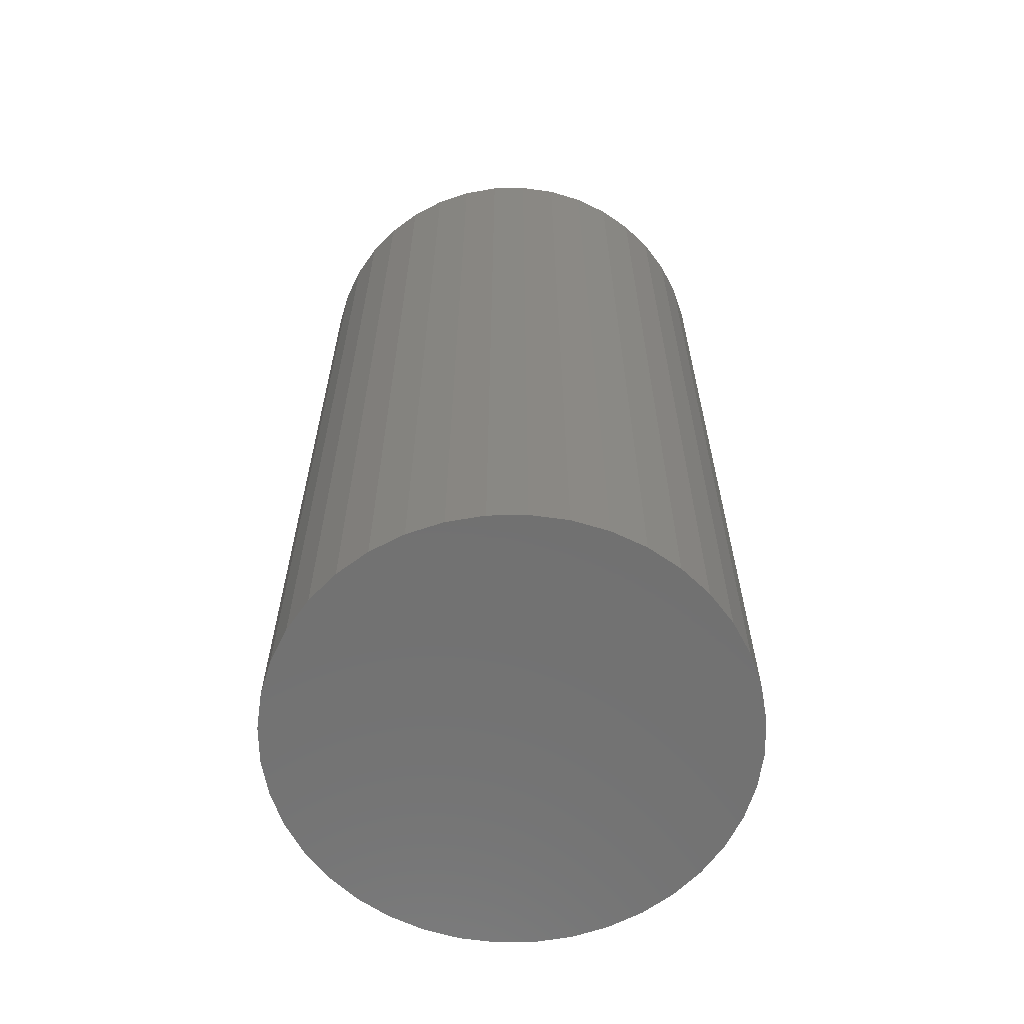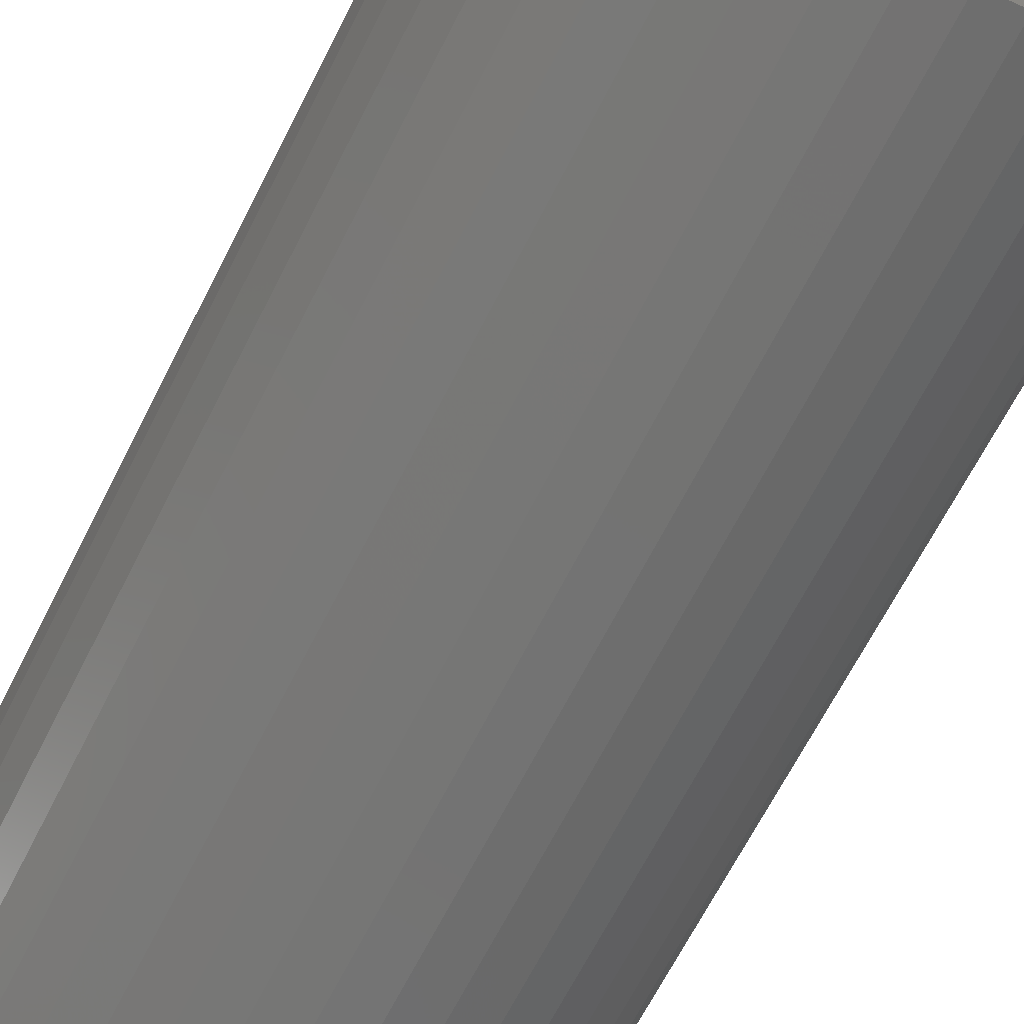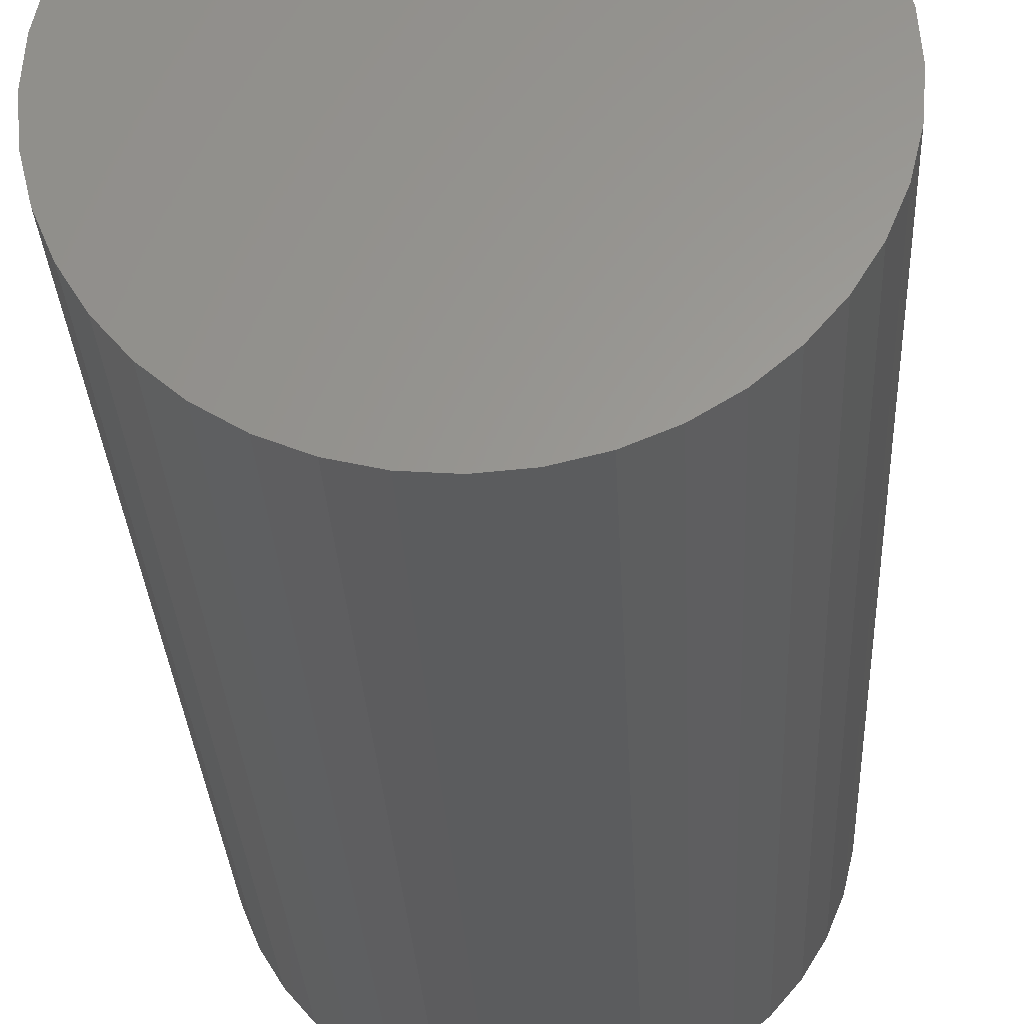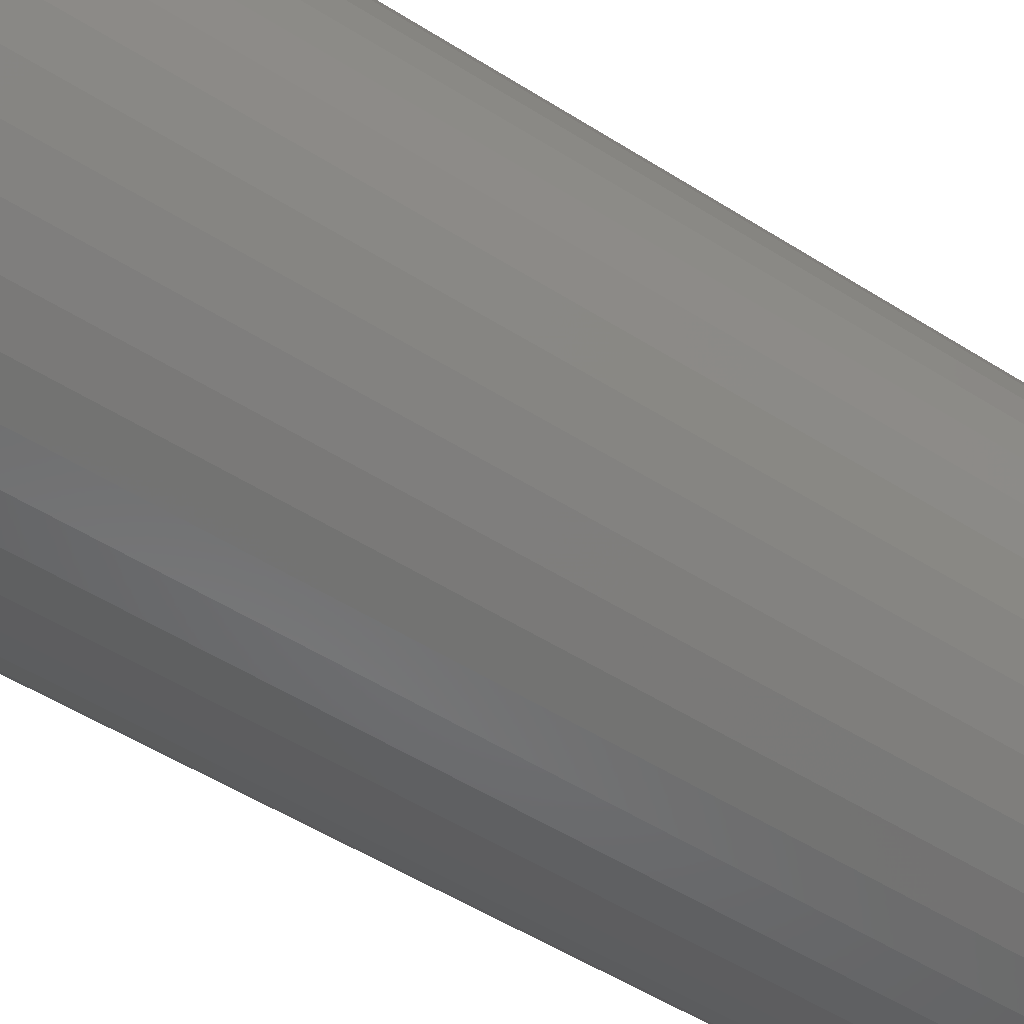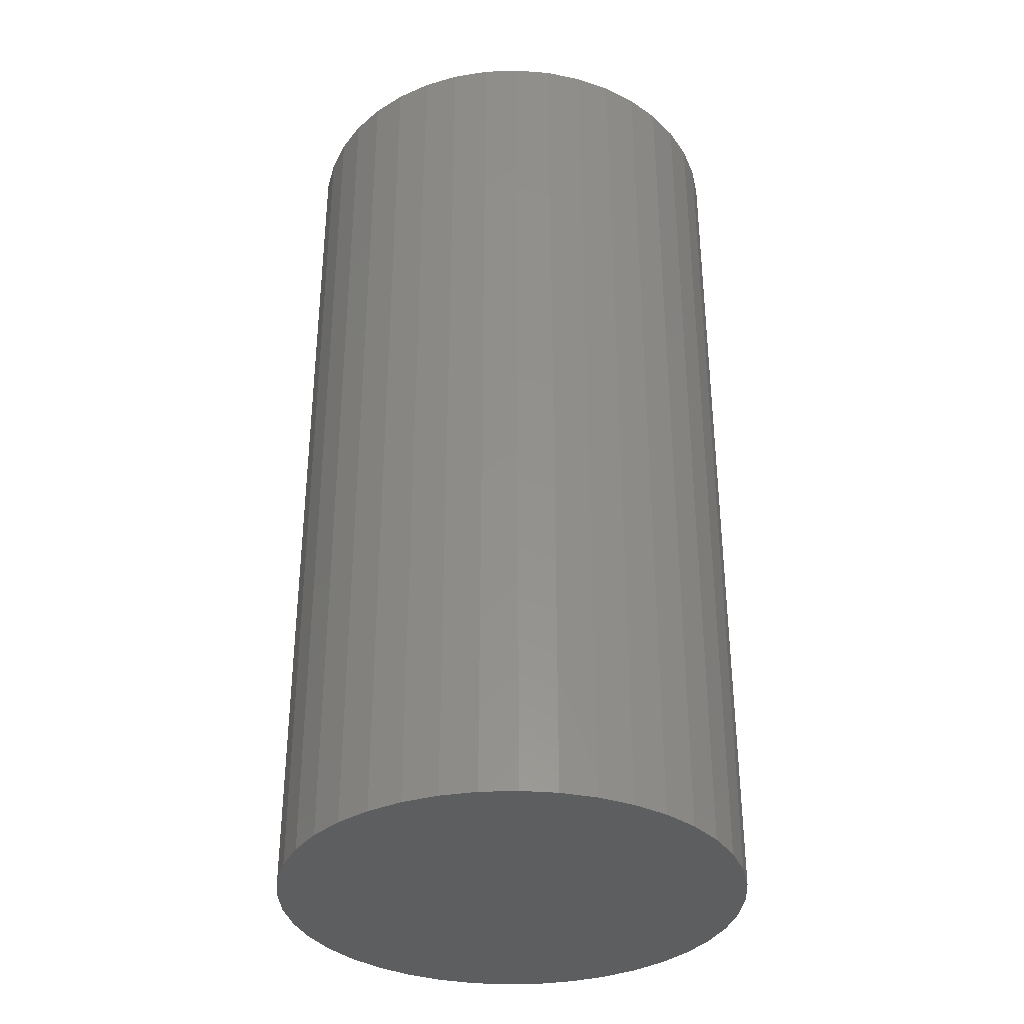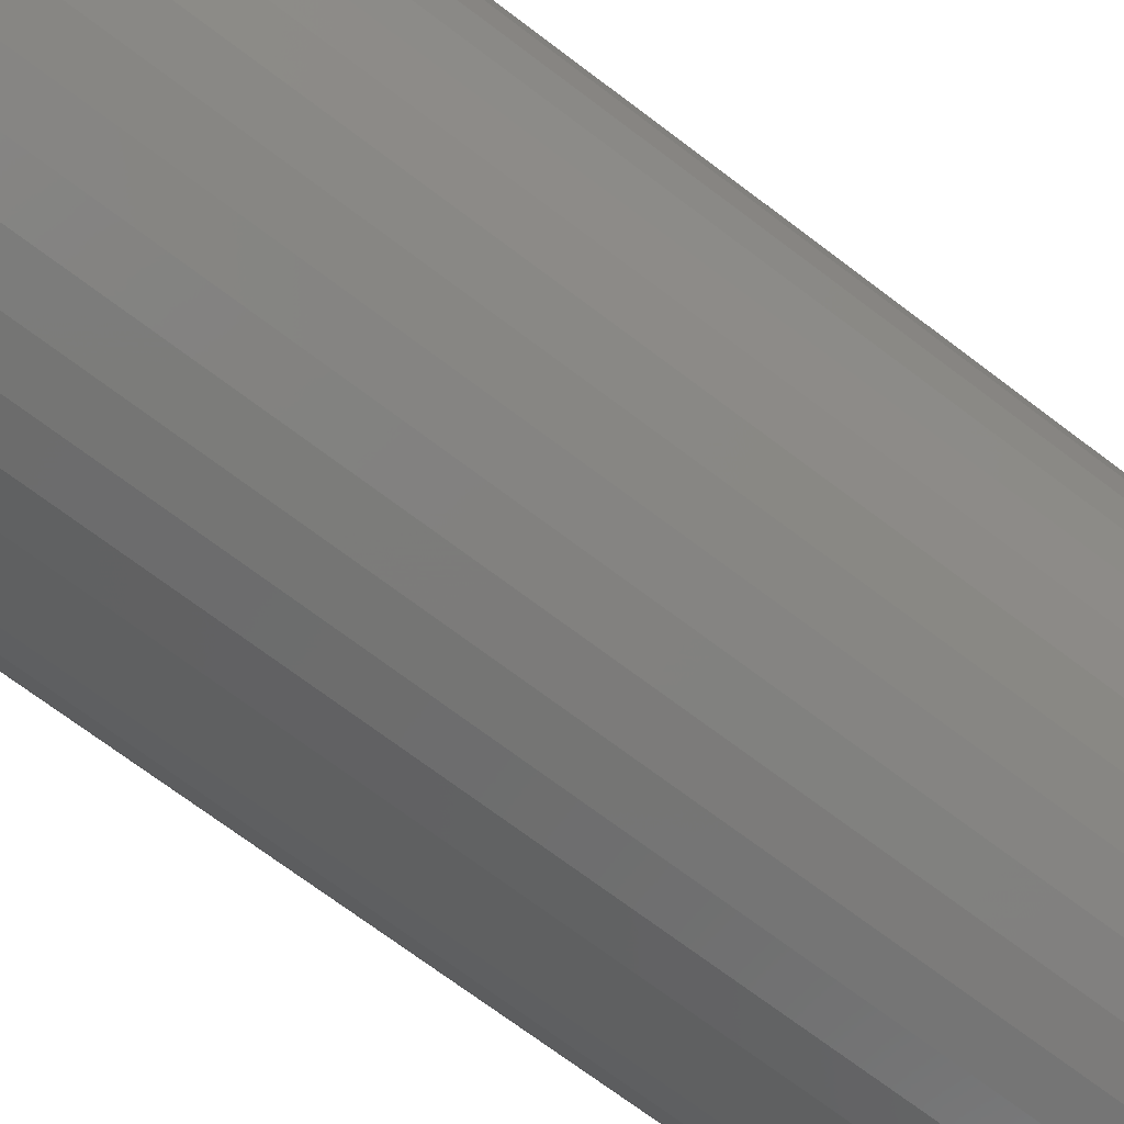
<metadata>
{"format":"stl","ext":"stl","renderer":"f3d","projection":"perspective","resolution":1024,"background":"white","views":[{"elev":-63.2,"azim":95.5,"up":"+Z"},{"elev":-66.8,"azim":153.1,"up":"+Y"},{"elev":-28.6,"azim":-177.3,"up":"+Y"},{"elev":-53.4,"azim":56.0,"up":"+Y"},{"elev":-34.8,"azim":16.5,"up":"+Z"},{"elev":-71.2,"azim":52.9,"up":"+Y"}]}
</metadata>
<code>
# stl→obj: 160 verts, 316 faces
v -5 0 0
v -4.938 0.7822 0
v -4.938 -0.7822 0
v -4.755 1.545 0
v -4.455 2.27 0
v -4.045 2.939 0
v -3.536 3.536 0
v -2.939 4.045 0
v -2.27 4.455 0
v -1.545 4.755 0
v -0.7822 4.938 0
v 0 5 0
v 0.7822 4.938 0
v 1.545 4.755 0
v 2.27 4.455 0
v 2.939 4.045 0
v 3.536 3.536 0
v 4.045 2.939 0
v 4.455 2.27 0
v 4.755 1.545 0
v 4.938 0.7822 0
v 5 0 0
v 4.938 -0.7822 0
v 4.755 -1.545 0
v 4.455 -2.27 0
v 4.045 -2.939 0
v 3.536 -3.536 0
v 2.939 -4.045 0
v 2.27 -4.455 0
v 1.545 -4.755 0
v 0.7822 -4.938 0
v 0 -5 0
v -0.7822 -4.938 0
v -1.545 -4.755 0
v -2.27 -4.455 0
v -2.939 -4.045 0
v -3.536 -3.536 0
v -4.045 -2.939 0
v -4.455 -2.27 0
v -4.755 -1.545 0
v -5 0 20
v -4.938 0.7822 20
v -4.938 -0.7822 20
v -4.755 -1.545 20
v -4.455 -2.27 20
v -4.045 -2.939 20
v -3.536 -3.536 20
v -2.939 -4.045 20
v -2.27 -4.455 20
v -1.545 -4.755 20
v -0.7822 -4.938 20
v 0 -5 20
v 0.7822 -4.938 20
v 1.545 -4.755 20
v 2.27 -4.455 20
v 2.939 -4.045 20
v 3.536 -3.536 20
v 4.045 -2.939 20
v 4.455 -2.27 20
v 4.755 -1.545 20
v 4.938 -0.7822 20
v 5 0 20
v 4.938 0.7822 20
v 4.755 1.545 20
v 4.455 2.27 20
v 4.045 2.939 20
v 3.536 3.536 20
v 2.939 4.045 20
v 2.27 4.455 20
v 1.545 4.755 20
v 0.7822 4.938 20
v 0 5 20
v -0.7822 4.938 20
v -1.545 4.755 20
v -2.27 4.455 20
v -2.939 4.045 20
v -3.536 3.536 20
v -4.045 2.939 20
v -4.455 2.27 20
v -4.755 1.545 20
v -0.7945 -1.559 20
v -1.029 -1.416 20
v -1.237 -1.237 20
v 0.2738 -1.728 20
v 0 -1.75 20
v 1.75 0 20
v 1.728 -0.2738 20
v 1.237 1.237 20
v 1.416 1.029 20
v 0.7945 -1.559 20
v 0.5408 -1.664 20
v -1.416 -1.029 20
v -1.559 -0.7945 20
v -1.664 0.5408 20
v -1.559 0.7945 20
v 1.664 -0.5408 20
v 1.559 -0.7945 20
v -1.416 1.029 20
v -1.237 1.237 20
v 1.728 0.2738 20
v -1.029 1.416 20
v 1.559 0.7945 20
v 1.664 0.5408 20
v -0.2738 1.728 20
v 0 1.75 20
v 1.029 1.416 20
v -0.7945 1.559 20
v -0.5408 1.664 20
v 0.2738 1.728 20
v 0.5408 1.664 20
v 0.7945 1.559 20
v -1.728 0.2738 20
v 1.416 -1.029 20
v 1.237 -1.237 20
v 1.029 -1.416 20
v -0.2738 -1.728 20
v -0.5408 -1.664 20
v -1.664 -0.5408 20
v -1.728 -0.2738 20
v -1.75 0 20
v -1.728 -0.2738 1
v -1.75 0 1
v -1.664 -0.5408 1
v -1.559 -0.7945 1
v -1.416 -1.029 1
v -1.237 -1.237 1
v -1.029 -1.416 1
v -0.7945 -1.559 1
v -0.5408 -1.664 1
v -0.2738 -1.728 1
v 0 -1.75 1
v 0.2738 -1.728 1
v 0.5408 -1.664 1
v 0.7945 -1.559 1
v 1.029 -1.416 1
v 1.237 -1.237 1
v 1.416 -1.029 1
v 1.559 -0.7945 1
v 1.664 -0.5408 1
v 1.728 -0.2738 1
v 1.75 0 1
v 1.728 0.2738 1
v 1.664 0.5408 1
v 1.559 0.7945 1
v 1.416 1.029 1
v 1.237 1.237 1
v 1.029 1.416 1
v 0.7945 1.559 1
v 0.5408 1.664 1
v 0.2738 1.728 1
v 0 1.75 1
v -0.2738 1.728 1
v -0.5408 1.664 1
v -0.7945 1.559 1
v -1.029 1.416 1
v -1.237 1.237 1
v -1.416 1.029 1
v -1.559 0.7945 1
v -1.664 0.5408 1
v -1.728 0.2738 1
f 1 2 3
f 3 2 4
f 3 4 5
f 3 5 6
f 3 6 7
f 3 7 8
f 3 8 9
f 3 9 10
f 3 10 11
f 3 11 12
f 3 12 13
f 3 13 14
f 3 14 15
f 3 15 16
f 3 16 17
f 3 17 18
f 3 18 19
f 3 19 20
f 3 20 21
f 3 21 22
f 3 22 23
f 3 23 24
f 3 24 25
f 3 25 26
f 3 26 27
f 3 27 28
f 3 28 29
f 3 29 30
f 3 30 31
f 3 31 32
f 3 32 33
f 3 33 34
f 3 34 35
f 3 35 36
f 3 36 37
f 3 37 38
f 3 38 39
f 3 39 40
f 1 41 2
f 2 41 42
f 1 3 41
f 41 3 43
f 3 40 43
f 43 40 44
f 40 39 44
f 44 39 45
f 39 38 45
f 45 38 46
f 38 37 46
f 46 37 47
f 47 37 36
f 48 47 36
f 48 36 35
f 49 48 35
f 49 35 34
f 50 49 34
f 50 34 33
f 51 50 33
f 51 33 32
f 52 51 32
f 52 32 31
f 53 52 31
f 53 31 30
f 54 53 30
f 54 30 29
f 55 54 29
f 55 29 28
f 56 55 28
f 56 28 27
f 57 56 27
f 57 27 26
f 58 57 26
f 58 26 25
f 59 58 25
f 59 25 24
f 60 59 24
f 60 24 23
f 61 60 23
f 61 23 22
f 62 61 22
f 22 21 63
f 62 22 63
f 21 20 64
f 63 21 64
f 20 19 65
f 64 20 65
f 19 18 66
f 65 19 66
f 18 17 67
f 66 18 67
f 16 68 17
f 17 68 67
f 15 69 16
f 16 69 68
f 14 70 15
f 15 70 69
f 13 71 14
f 14 71 70
f 12 72 13
f 13 72 71
f 11 73 12
f 12 73 72
f 10 74 11
f 11 74 73
f 9 75 10
f 10 75 74
f 8 76 9
f 9 76 75
f 7 77 8
f 8 77 76
f 6 78 7
f 7 78 77
f 5 79 6
f 6 79 78
f 4 80 5
f 5 80 79
f 2 42 4
f 4 42 80
f 42 41 43
f 45 42 44
f 44 42 43
f 46 42 45
f 47 42 46
f 48 42 47
f 49 42 48
f 50 42 49
f 51 42 50
f 52 42 51
f 53 42 52
f 54 42 53
f 55 42 54
f 56 42 55
f 81 42 56
f 82 83 42
f 84 85 57
f 86 87 61
f 88 89 64
f 67 42 66
f 68 42 67
f 69 42 68
f 70 42 69
f 71 42 70
f 72 42 71
f 73 42 72
f 74 42 73
f 75 42 74
f 76 42 75
f 77 42 76
f 78 42 77
f 79 42 78
f 80 42 79
f 90 91 58
f 92 93 42
f 94 95 42
f 96 97 60
f 98 99 42
f 100 86 62
f 98 42 95
f 99 101 42
f 102 103 63
f 104 105 66
f 106 88 64
f 107 42 101
f 108 42 107
f 66 42 108
f 105 109 66
f 66 108 104
f 66 109 65
f 109 110 65
f 65 111 64
f 111 106 64
f 64 89 63
f 89 102 63
f 63 103 62
f 103 100 62
f 62 86 61
f 61 87 60
f 112 94 42
f 87 96 60
f 110 111 65
f 60 97 59
f 97 113 59
f 59 114 58
f 114 115 58
f 58 91 57
f 91 84 57
f 57 85 56
f 85 116 56
f 116 117 56
f 117 81 56
f 82 42 81
f 83 92 42
f 93 118 42
f 119 42 118
f 115 90 58
f 119 120 42
f 113 114 59
f 120 112 42
f 120 119 121
f 122 120 121
f 119 118 123
f 121 119 123
f 118 93 124
f 123 118 124
f 93 92 125
f 124 93 125
f 92 83 126
f 125 92 126
f 82 127 83
f 83 127 126
f 81 128 82
f 82 128 127
f 117 129 81
f 81 129 128
f 116 130 117
f 117 130 129
f 85 131 116
f 116 131 130
f 84 132 85
f 85 132 131
f 91 133 84
f 84 133 132
f 90 134 91
f 91 134 133
f 115 135 90
f 90 135 134
f 114 136 115
f 115 136 135
f 113 137 114
f 114 137 136
f 97 138 113
f 113 138 137
f 96 139 97
f 97 139 138
f 87 140 96
f 96 140 139
f 86 141 87
f 87 141 140
f 86 100 141
f 141 100 142
f 100 103 142
f 142 103 143
f 103 102 143
f 143 102 144
f 102 89 144
f 144 89 145
f 89 88 145
f 145 88 146
f 146 88 106
f 147 146 106
f 147 106 111
f 148 147 111
f 148 111 110
f 149 148 110
f 149 110 109
f 150 149 109
f 150 109 105
f 151 150 105
f 151 105 104
f 152 151 104
f 152 104 108
f 153 152 108
f 153 108 107
f 154 153 107
f 154 107 101
f 155 154 101
f 155 101 99
f 156 155 99
f 156 99 98
f 157 156 98
f 157 98 95
f 158 157 95
f 158 95 94
f 159 158 94
f 159 94 112
f 160 159 112
f 160 112 120
f 122 160 120
f 121 123 124
f 126 121 125
f 125 121 124
f 127 121 126
f 128 121 127
f 129 121 128
f 130 121 129
f 131 121 130
f 132 121 131
f 133 121 132
f 134 121 133
f 135 121 134
f 136 121 135
f 137 121 136
f 138 121 137
f 139 121 138
f 140 121 139
f 141 121 140
f 142 121 141
f 143 121 142
f 144 121 143
f 145 121 144
f 146 121 145
f 147 121 146
f 148 121 147
f 149 121 148
f 150 121 149
f 151 121 150
f 152 121 151
f 153 121 152
f 154 121 153
f 155 121 154
f 156 121 155
f 157 121 156
f 158 121 157
f 159 121 158
f 160 121 159
f 122 121 160

</code>
